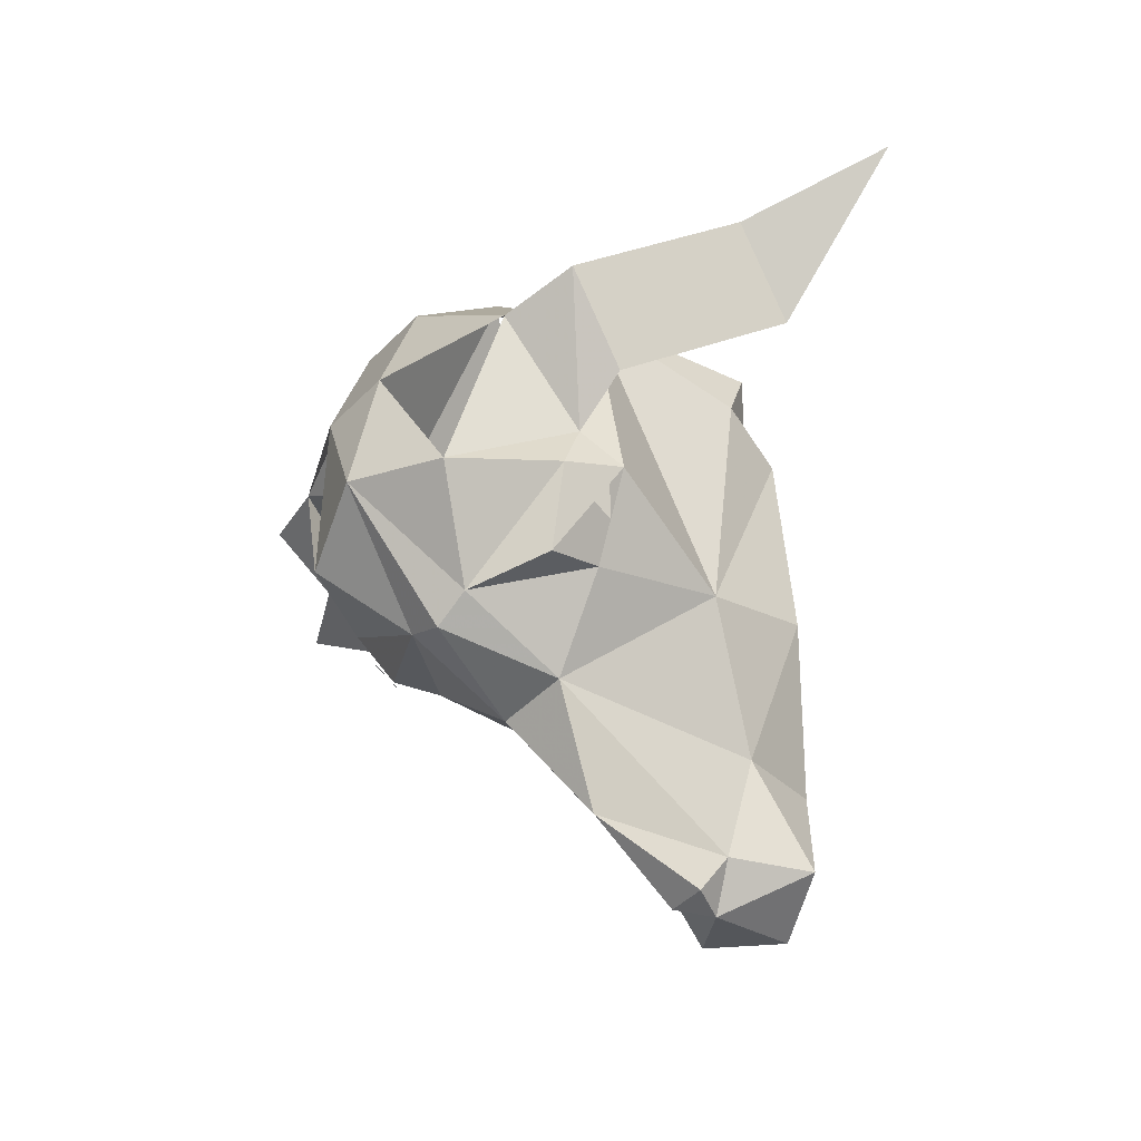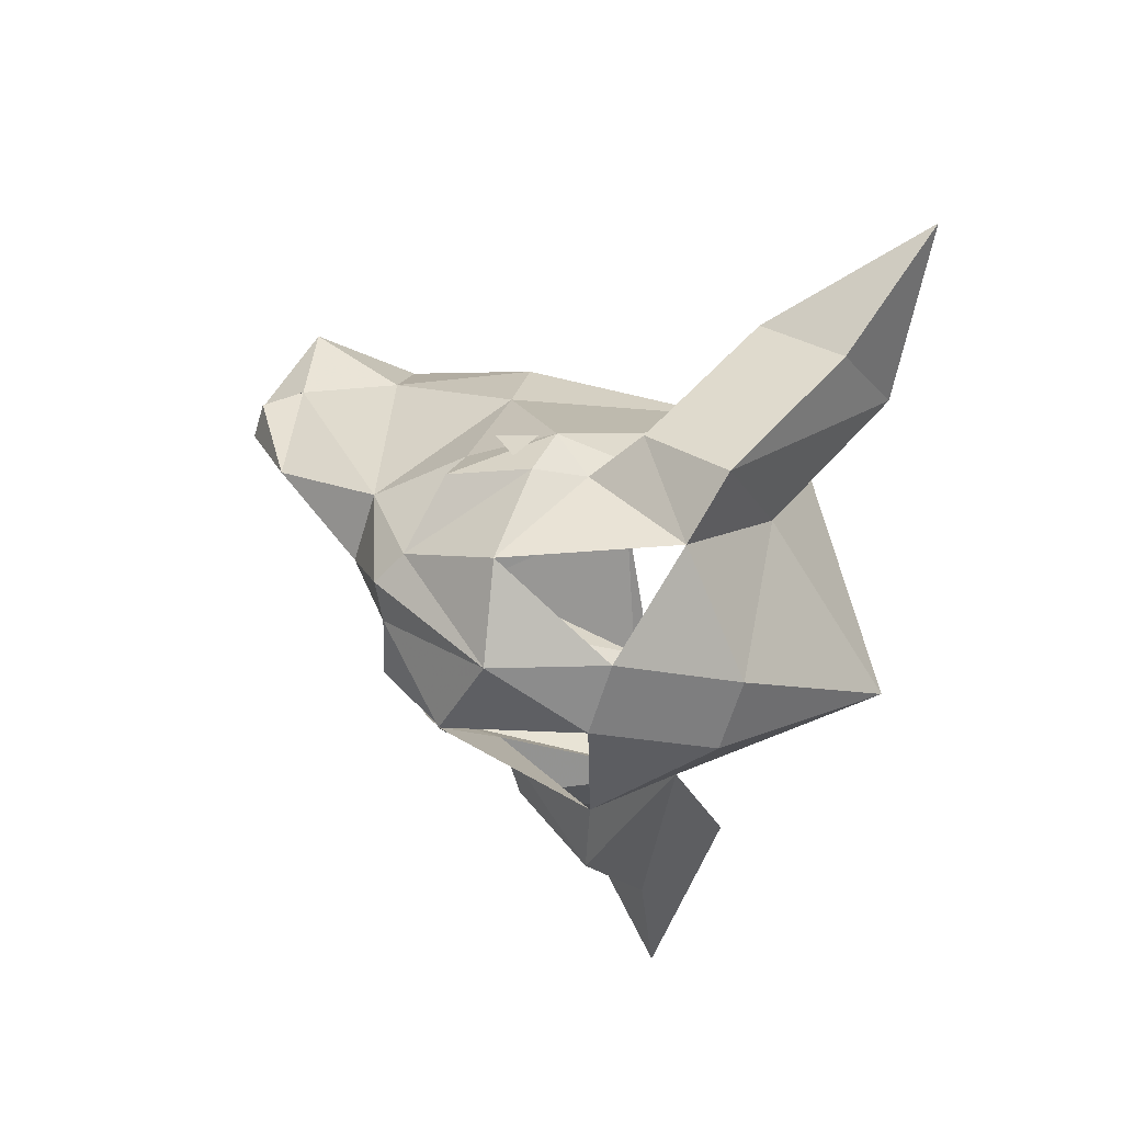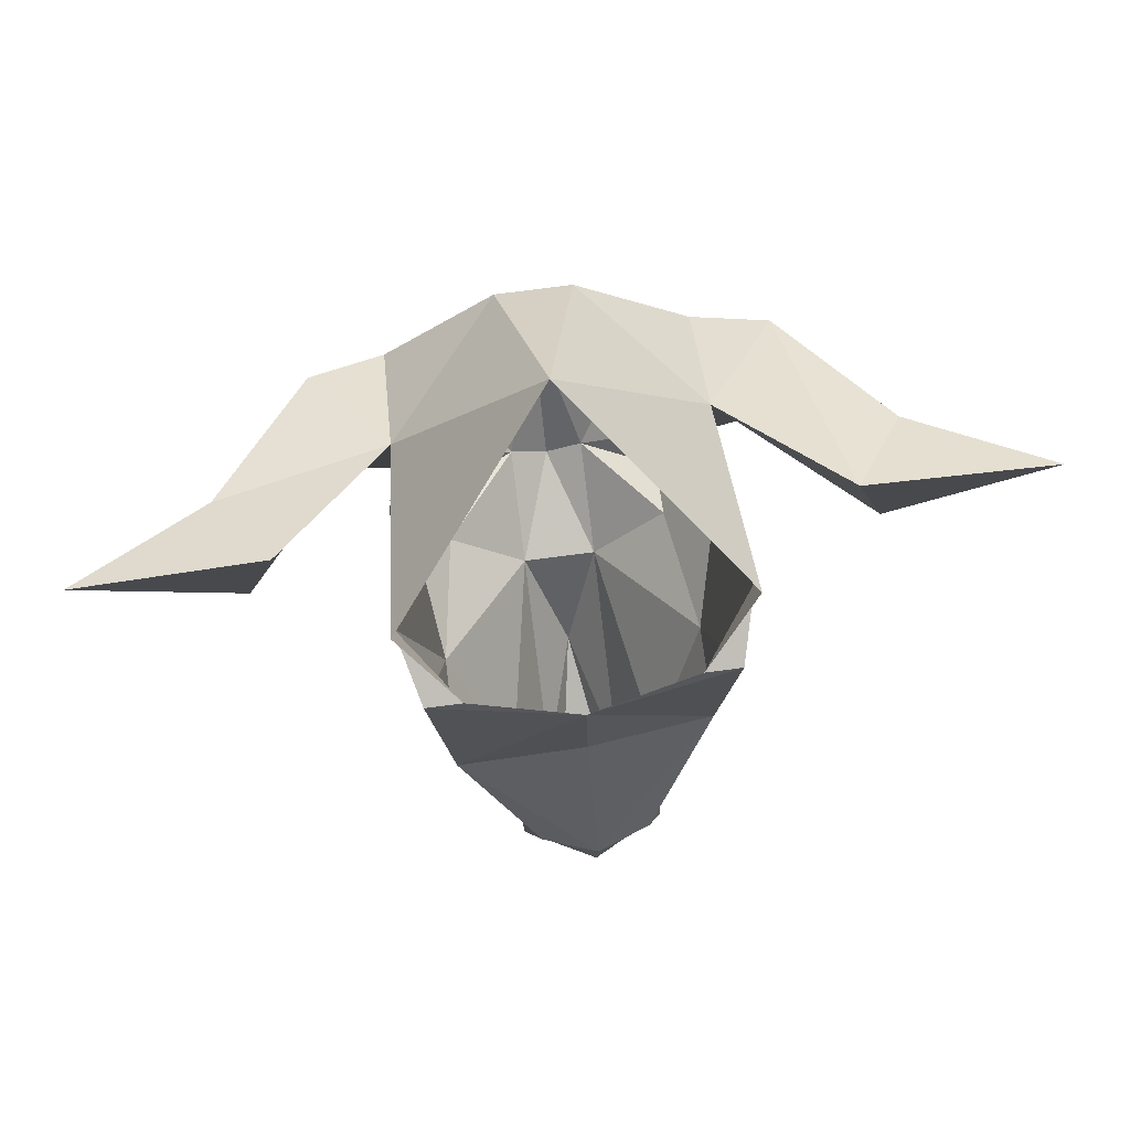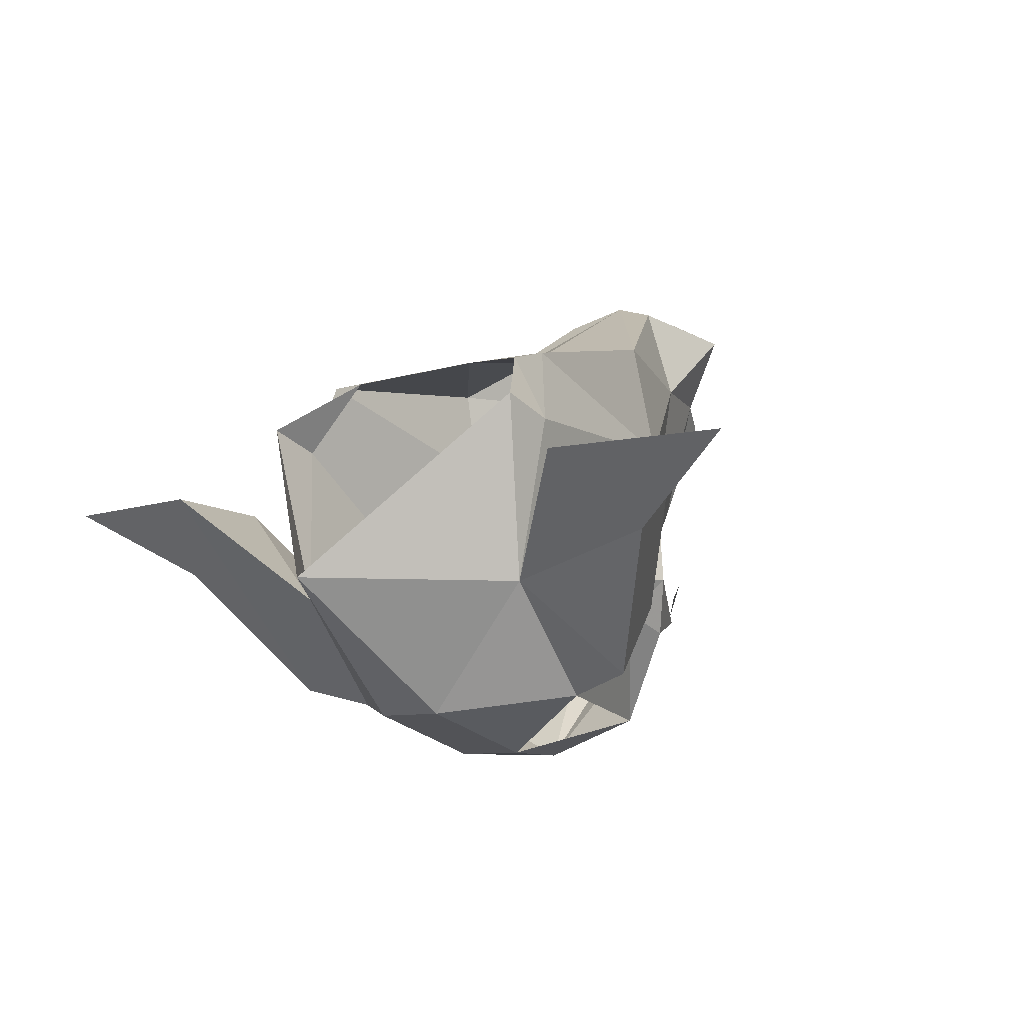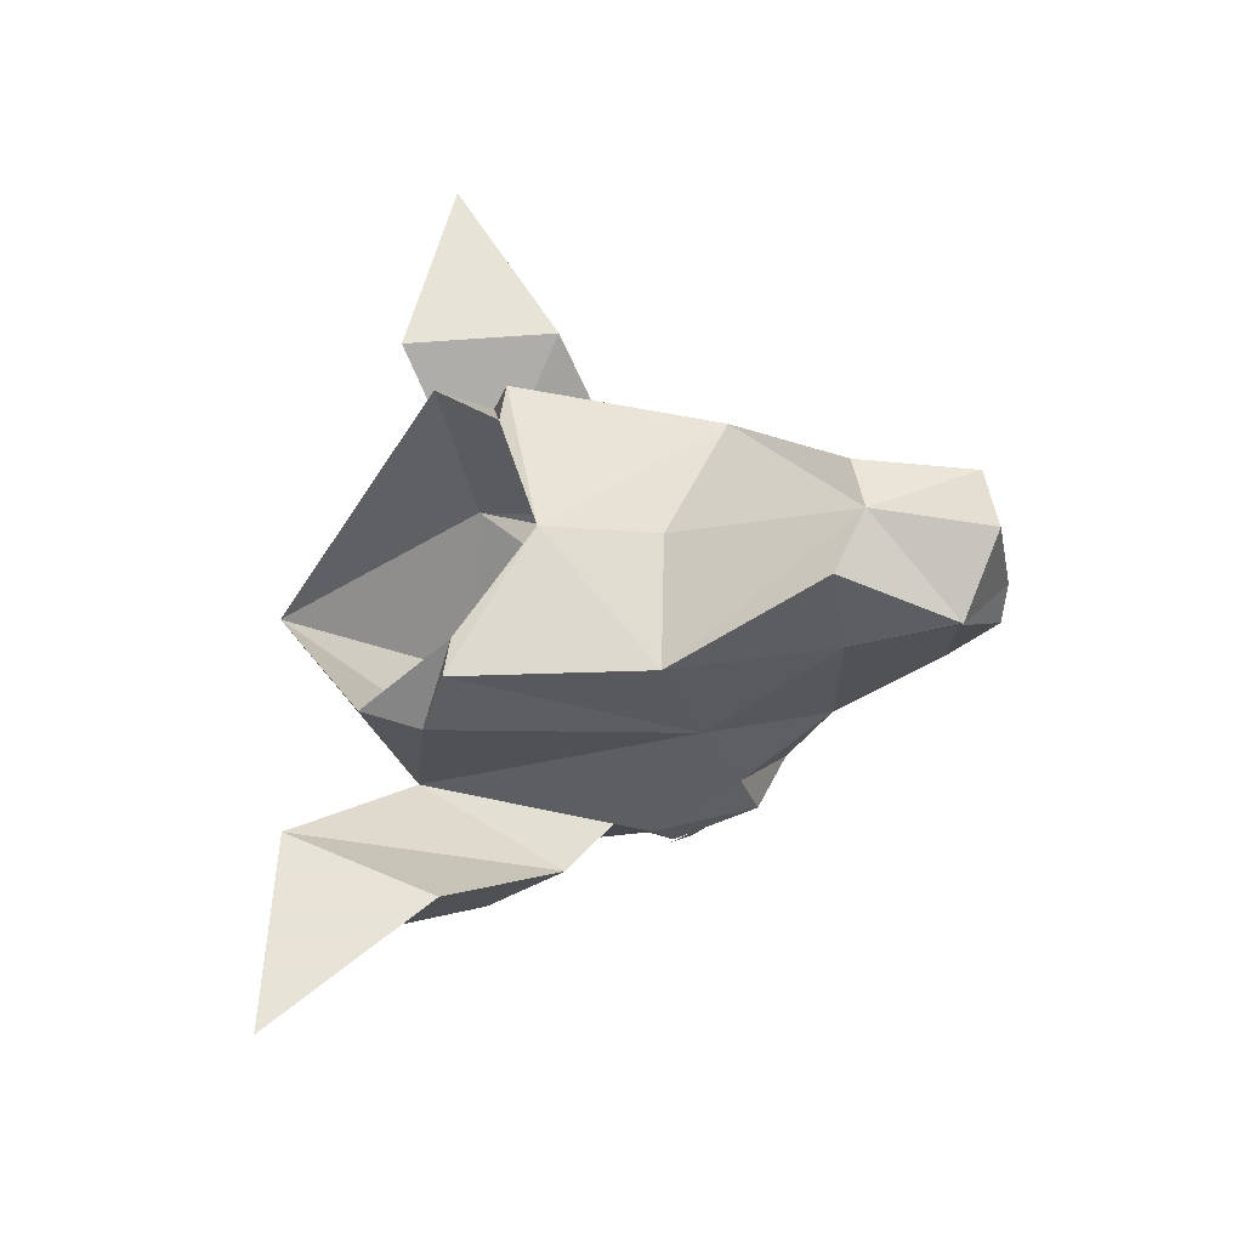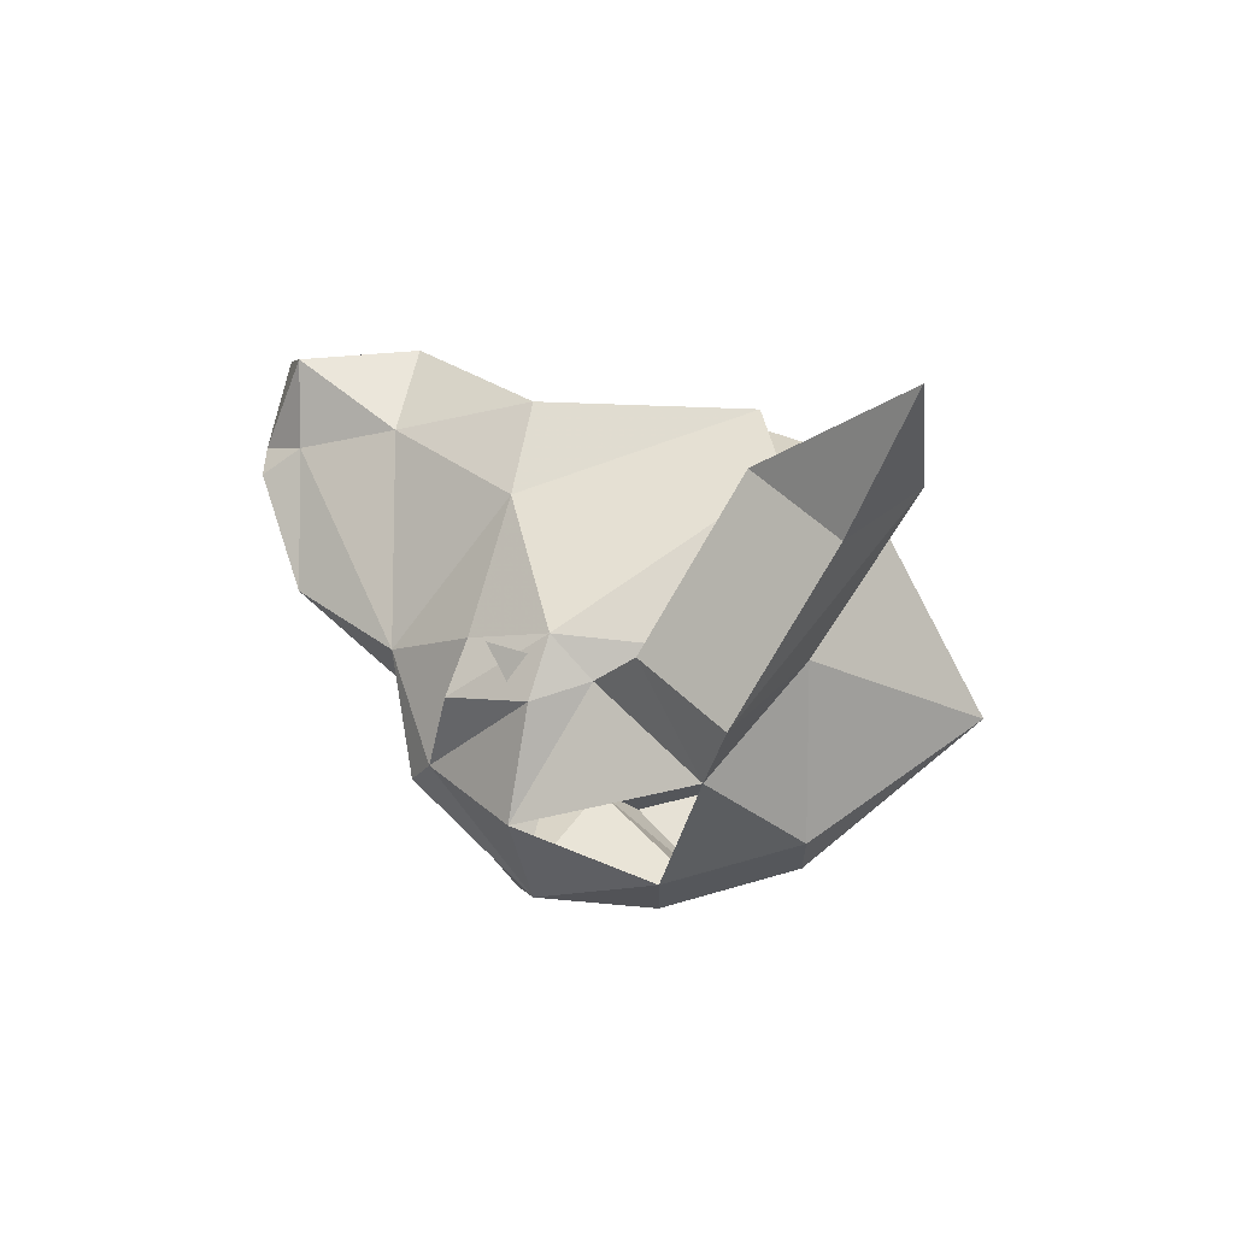
<metadata>
{"format":"obj","ext":"obj","renderer":"f3d","projection":"perspective","resolution":1024,"background":"white","views":[{"elev":-46.9,"azim":48.4,"up":"+Z"},{"elev":-64.2,"azim":-107.0,"up":"+Y"},{"elev":79.8,"azim":172.7,"up":"+Z"},{"elev":-8.1,"azim":39.7,"up":"+Y"},{"elev":62.6,"azim":99.5,"up":"+Y"},{"elev":-22.4,"azim":-89.3,"up":"+Y"}]}
</metadata>
<code>
v -0.0625 -0.7031 -0.4375
v -0.07031 -0.6953 -0.4297
v -0.0625 -0.6875 -0.4453
v 0.007812 -0.5938 -0.5391
v -0.007812 -0.5938 -0.5391
v 0 -0.5781 -0.5391
v 0.01562 -0.5859 -0.5234
v 0 -0.6406 -0.5234
v -0.01562 -0.5859 -0.5234
v -0.03125 -0.5547 -0.5234
v 0 -0.5391 -0.5312
v 0.03125 -0.5547 -0.5234
v 0.03125 -0.5859 -0.4844
v 0.01562 -0.6719 -0.4844
v -0.01562 -0.6719 -0.4844
v -0.03125 -0.5859 -0.4844
v -0.02344 -0.5469 -0.4766
v 0 -0.5391 -0.4844
v 0.02344 -0.5469 -0.4766
v 0.05469 -0.5781 -0.4219
v 0.05469 -0.625 -0.4375
v 0.04688 -0.6797 -0.4531
v 0.01562 -0.7188 -0.4688
v 0 -0.7188 -0.4766
v -0.01562 -0.7188 -0.4688
v -0.04688 -0.6797 -0.4531
v -0.05469 -0.625 -0.4375
v -0.05469 -0.5859 -0.4297
v 0 -0.5781 -0.4141
v -0.07031 -0.6875 -0.4219
v -0.04688 -0.7031 -0.4609
v -0.0625 -0.7109 -0.4297
v -0.0625 -0.7031 -0.4062
v -0.0625 -0.6953 -0.3281
v -0.07031 -0.625 -0.3359
v -0.03906 -0.75 -0.4375
v -0.0625 -0.7422 -0.3672
v -0.08594 -0.7031 -0.3906
v -0.125 -0.6484 -0.3516
v -0.1094 -0.6484 -0.2891
v -0.09375 -0.7344 -0.3594
v -0.01562 -0.75 -0.3281
v 0 -0.6953 -0.2578
v -0.07031 -0.6172 -0.3125
v -0.04688 -0.5938 -0.3438
v -0.0625 -0.5938 -0.3438
v 0 -0.5859 -0.3672
v 0.0625 -0.5938 -0.3438
v 0.07031 -0.625 -0.3359
v 0.0625 -0.6953 -0.3281
v 0.07031 -0.6875 -0.4219
v 0.04688 -0.7031 -0.4609
v 0.0625 -0.7109 -0.4297
v 0.03906 -0.75 -0.4375
v 0 -0.7656 -0.4297
v -0.01562 -0.7656 -0.3828
v 0.01562 -0.7656 -0.3828
v 0.01562 -0.75 -0.3281
v 0.07031 -0.6172 -0.3125
v 0.04688 -0.5938 -0.3438
v -0.1328 -0.6797 -0.3203
v -0.1875 -0.6484 -0.2969
v 0.0625 -0.7031 -0.4375
v 0.0625 -0.6875 -0.4453
v 0.07031 -0.6953 -0.4297
v 0.0625 -0.7031 -0.4062
v 0.0625 -0.7422 -0.3672
v 0.09375 -0.7344 -0.3594
v 0.08594 -0.7031 -0.3906
v 0.125 -0.6484 -0.3516
v 0.1328 -0.6797 -0.3203
v 0.1094 -0.6484 -0.2891
v 0.1875 -0.6484 -0.2969
f 1 2 3
f 4 5 6
f 4 6 7
f 5 9 6
f 63 64 65
f 4 7 8
f 4 8 5
f 5 8 9
f 6 9 10
f 6 10 11
f 6 11 12
f 6 12 7
f 7 12 13
f 7 14 8
f 8 15 9
f 9 16 10
f 14 23 24
f 15 24 25
f 32 25 36
f 23 53 54
f 36 55 56
f 56 55 57
f 39 61 62
f 40 62 61
f 70 73 71
f 71 73 72
f 57 55 54
f 7 13 14
f 8 14 15
f 9 15 16
f 10 16 17
f 10 17 18
f 10 18 11
f 11 18 12
f 12 18 19
f 12 19 13
f 13 19 20
f 13 20 21
f 13 21 14
f 14 21 22
f 14 22 23
f 14 24 15
f 15 25 26
f 15 26 27
f 15 27 16
f 16 27 28
f 16 28 17
f 17 28 18
f 18 28 29
f 18 29 20
f 18 20 19
f 30 32 33
f 30 34 35
f 30 35 27
f 30 27 26
f 31 26 25
f 31 25 32
f 32 36 33
f 33 36 37
f 33 37 38
f 34 40 41
f 34 41 37
f 34 37 42
f 34 42 43
f 34 43 44
f 34 44 35
f 35 44 45
f 35 45 46
f 35 46 27
f 27 46 28
f 28 46 47
f 28 47 29
f 29 47 20
f 20 47 48
f 20 48 21
f 21 48 49
f 21 49 50
f 21 50 51
f 21 51 22
f 22 52 23
f 23 52 53
f 23 54 55
f 23 55 24
f 24 55 25
f 25 55 36
f 56 57 58
f 56 58 42
f 56 42 37
f 42 58 43
f 43 58 50
f 43 50 59
f 59 50 49
f 59 49 60
f 60 49 48
f 60 48 47
f 46 45 47
f 37 41 38
f 38 41 61
f 38 61 39
f 40 61 41
f 53 51 66
f 53 66 54
f 54 66 67
f 67 66 68
f 67 68 50
f 67 50 58
f 67 58 57
f 66 69 68
f 68 69 70
f 68 70 71
f 68 71 50
f 50 71 72
f 30 31 32
f 30 26 31
f 22 51 52
f 51 53 52
f 30 33 34
f 33 38 34
f 50 66 51
f 66 50 69
f 34 38 39
f 34 39 40
f 39 62 40
f 50 72 69
f 69 72 70
f 70 72 73

</code>
